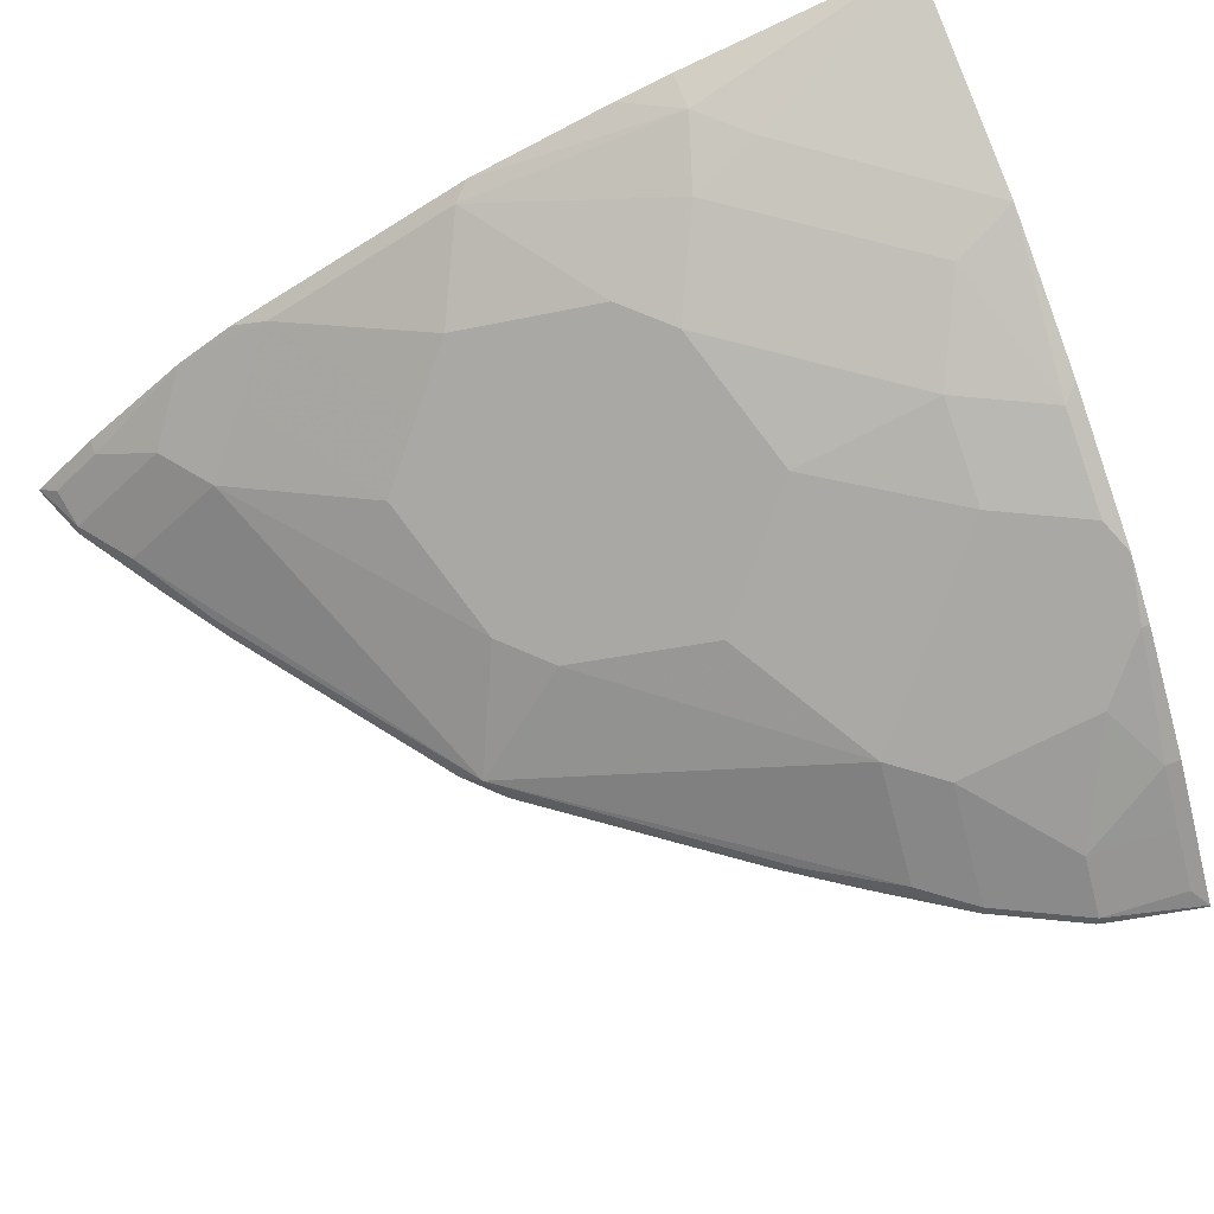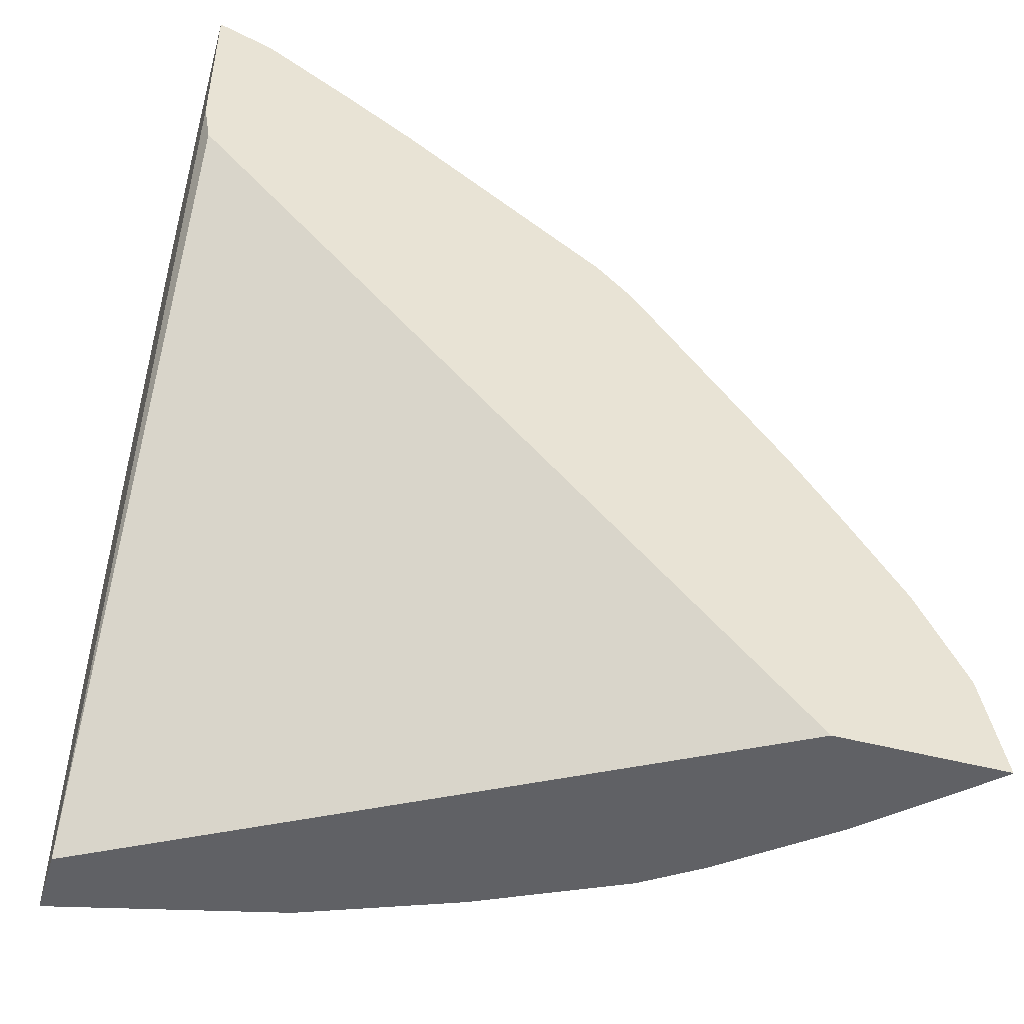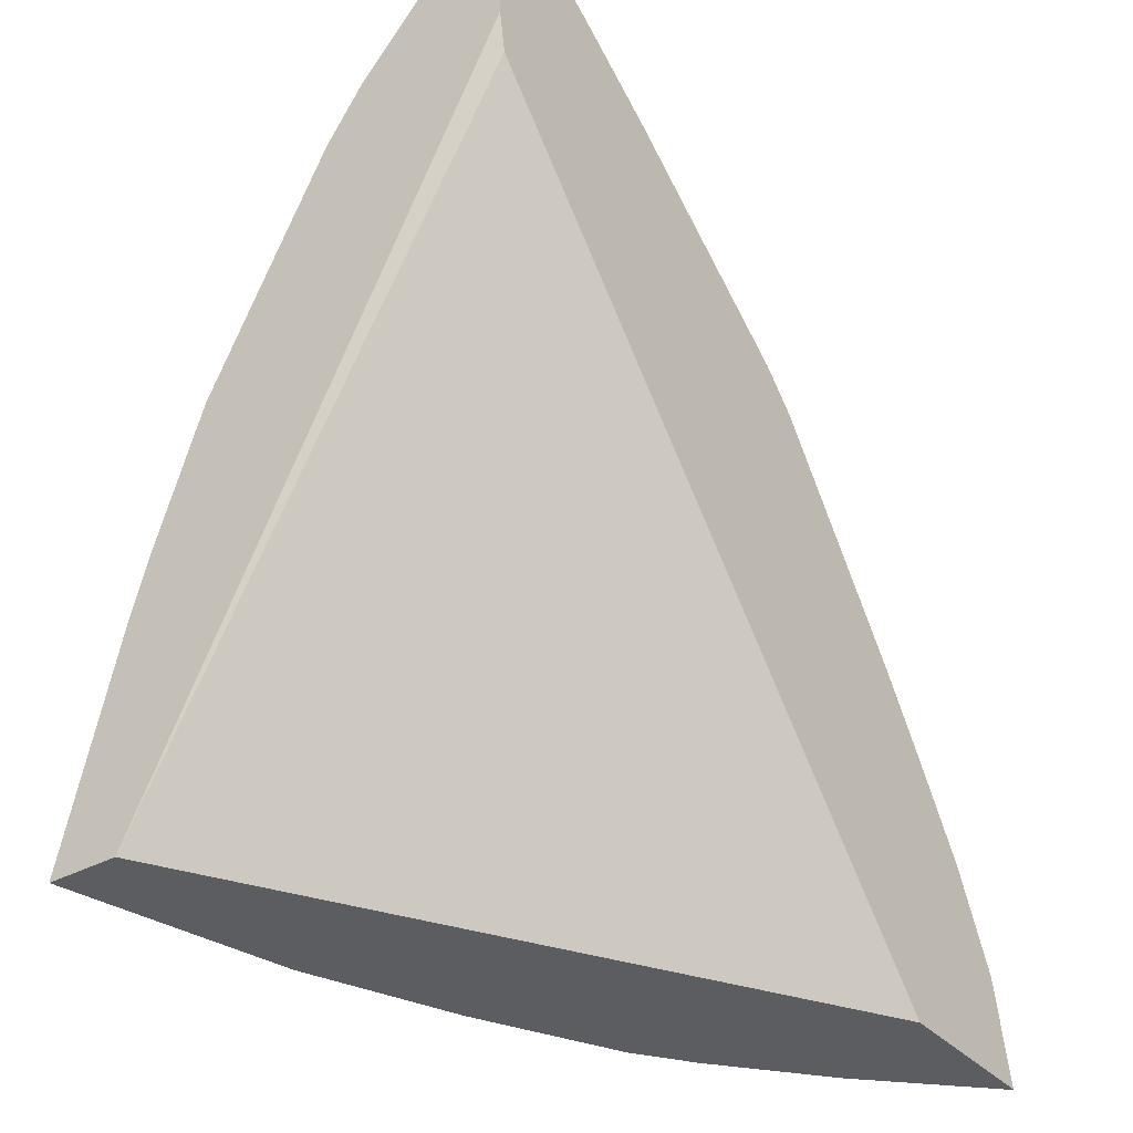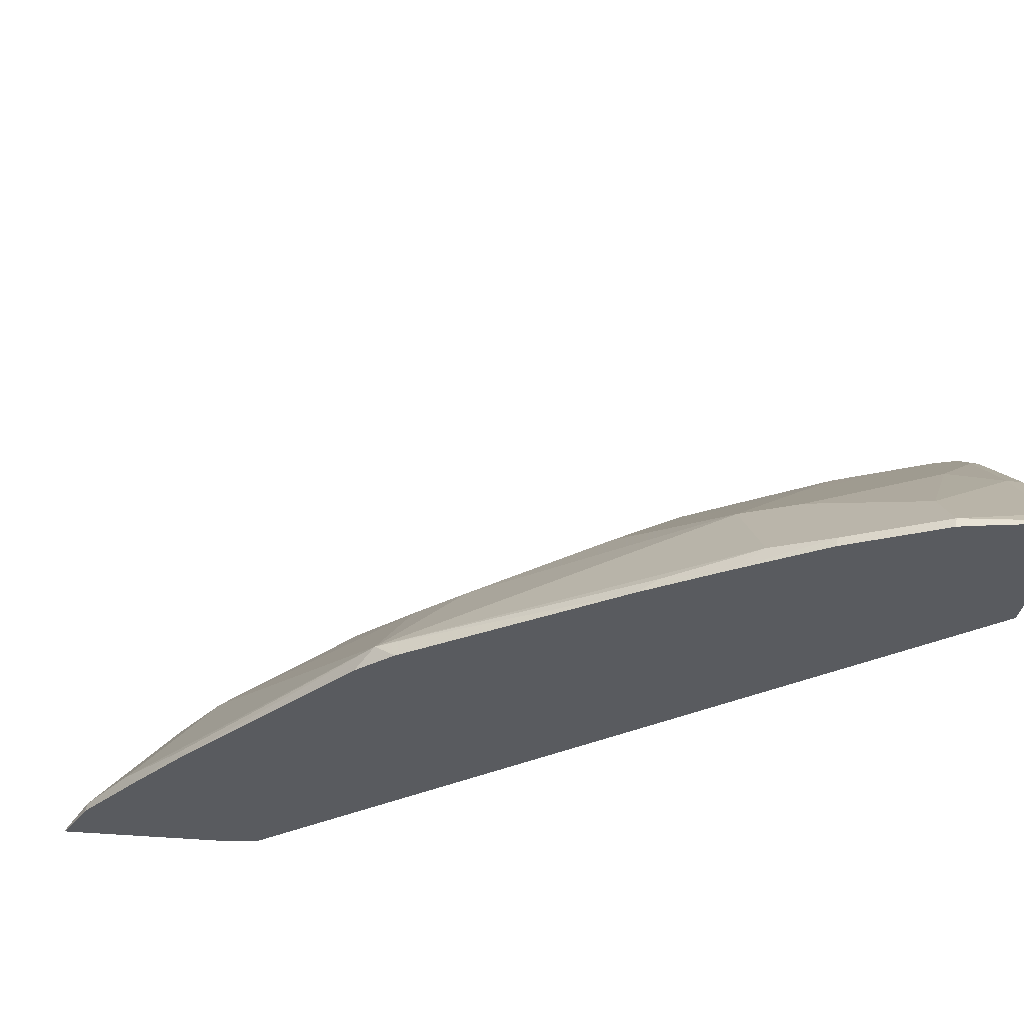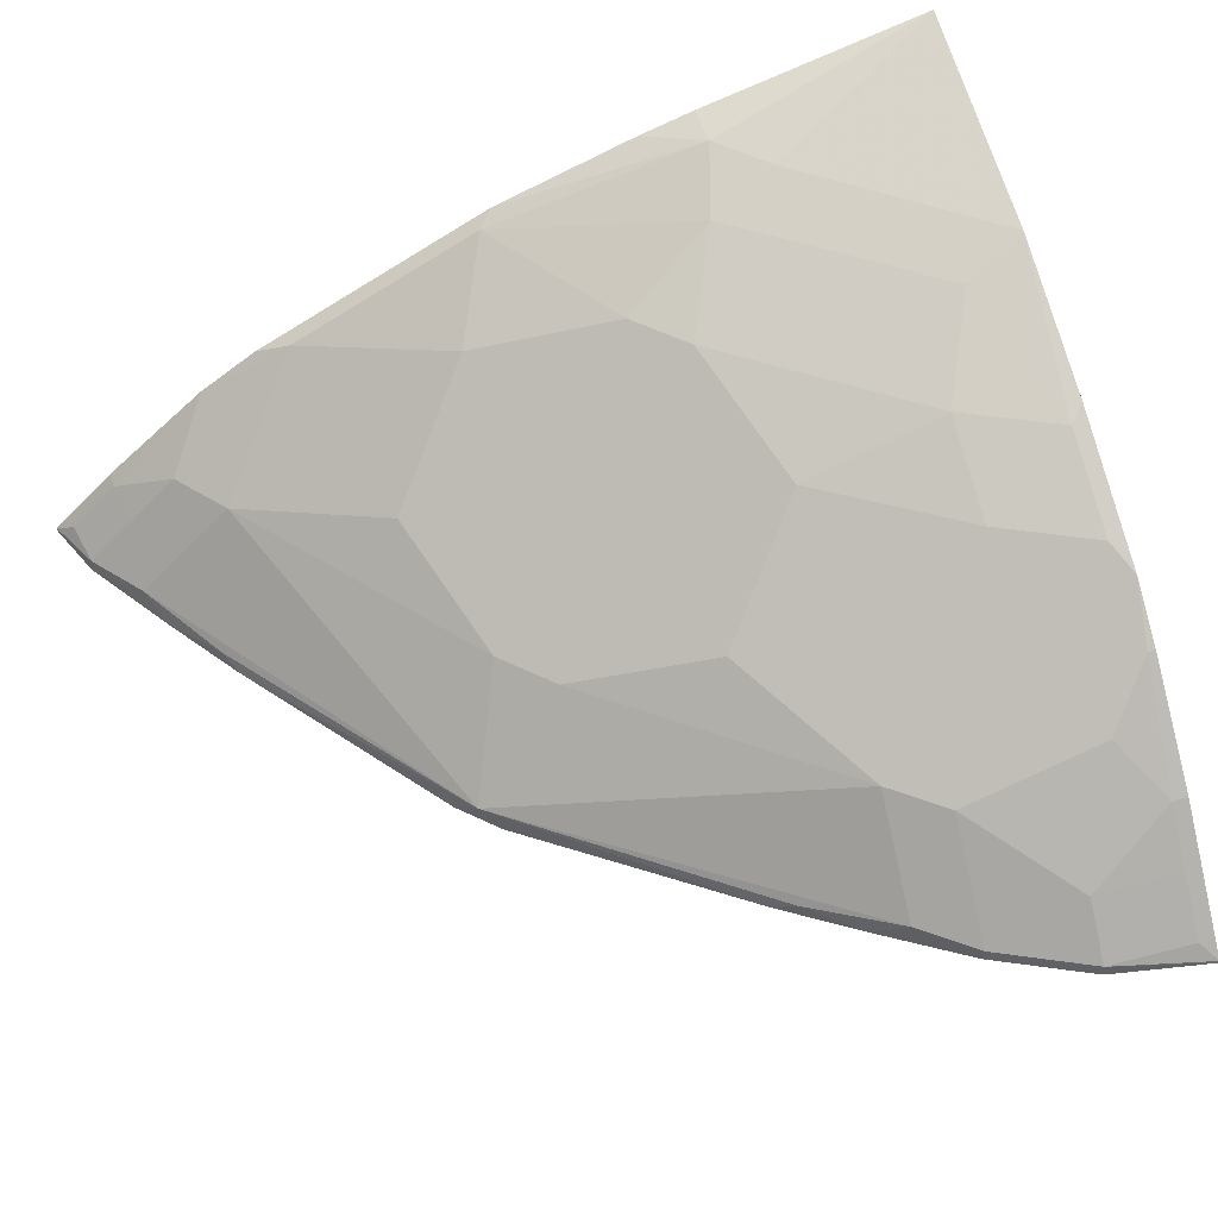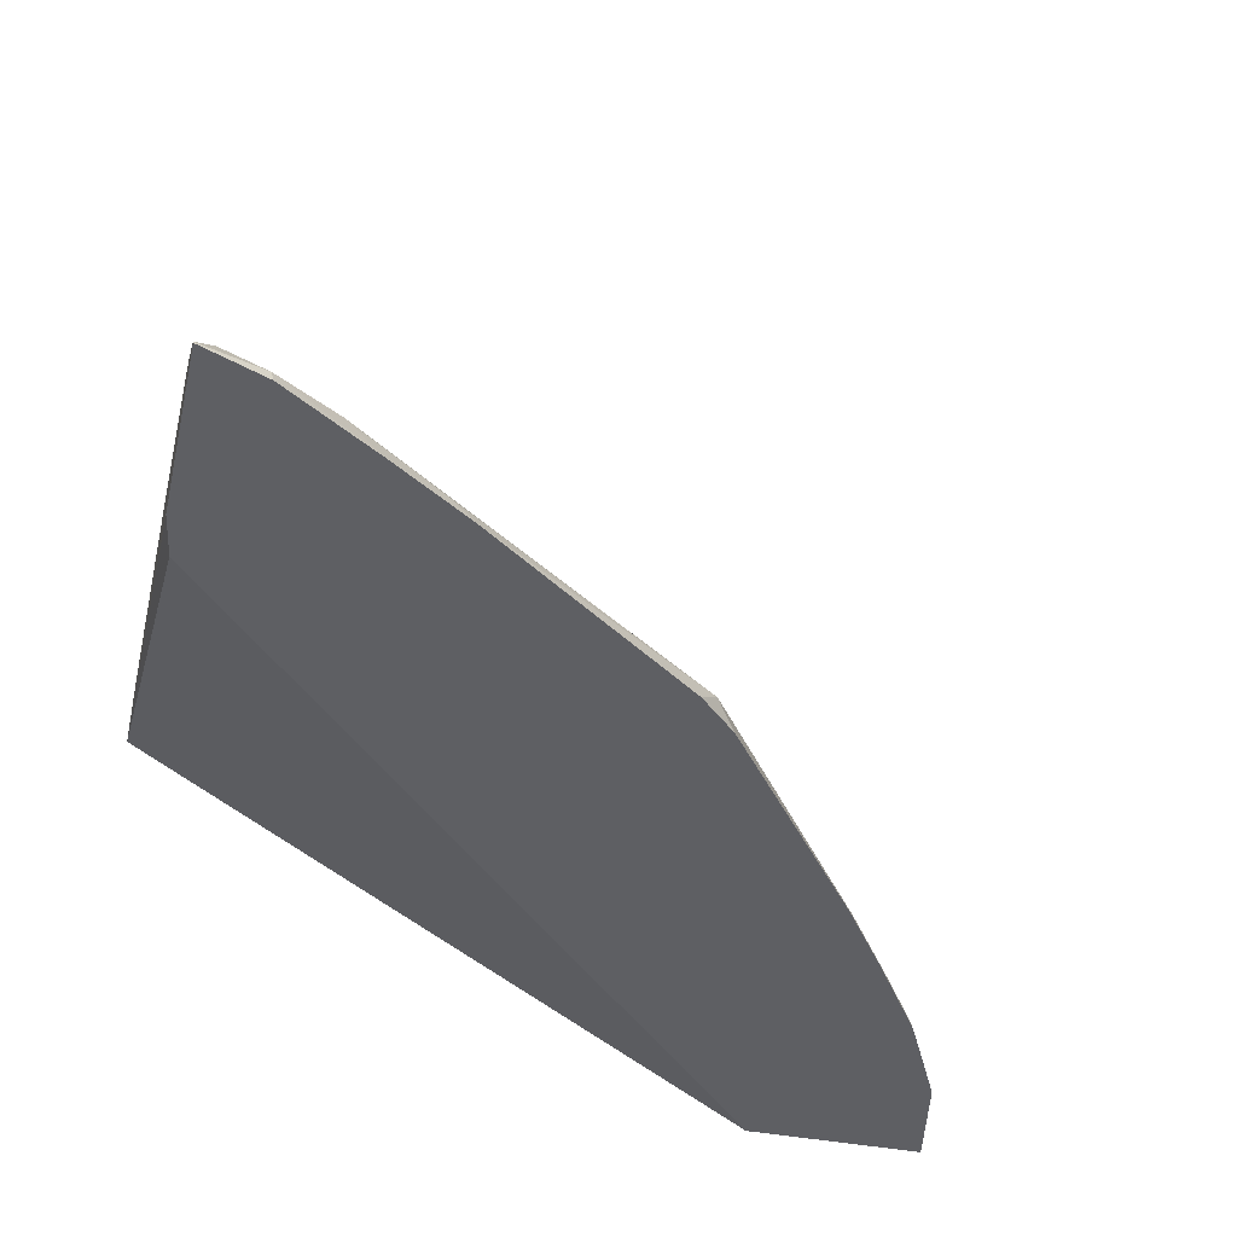
<metadata>
{"format":"obj","ext":"obj","renderer":"f3d","projection":"perspective","resolution":1024,"background":"white","views":[{"elev":67.8,"azim":69.0,"up":"+Y"},{"elev":-47.7,"azim":-16.5,"up":"+Z"},{"elev":-35.4,"azim":-54.2,"up":"+Z"},{"elev":-32.0,"azim":81.5,"up":"+Y"},{"elev":56.4,"azim":71.7,"up":"+Y"},{"elev":-41.7,"azim":-12.9,"up":"+Y"}]}
</metadata>
<code>
v 0.6077 0.4411 0.2321
v 0.5387 0.4411 0.2321
v 0.6074 0.442 0.2321
v 0.5978 0.4452 0.2735
v 0.5999 0.4411 0.2694
v 0.2894 0.5851 0.2321
v 0.2923 0.4411 0.5021
v 0.601 0.4484 0.2321
v 0.601 0.4484 0.2385
v 0.5788 0.4643 0.2735
v 0.5788 0.4452 0.3116
v 0.5986 0.4411 0.2743
v 0.2894 0.6137 0.2321
v 0.2894 0.4411 0.5197
v 0.5819 0.4675 0.2321
v 0.5819 0.4675 0.2385
v 0.5628 0.4866 0.2385
v 0.5406 0.5024 0.2544
v 0.5406 0.4834 0.3116
v 0.5247 0.4866 0.3339
v 0.5628 0.4484 0.3339
v 0.5569 0.4411 0.3471
v 0.5796 0.4411 0.3125
v 0.2894 0.6137 0.2321
v 0.2894 0.6138 0.2322
v 0.2894 0.4411 0.5887
v 0.5693 0.4802 0.2321
v 0.5628 0.4866 0.2321
v 0.5215 0.5215 0.2354
v 0.5247 0.5056 0.2767
v 0.5056 0.5056 0.3149
v 0.4484 0.5247 0.353
v 0.4674 0.5056 0.3721
v 0.4484 0.4866 0.4293
v 0.4674 0.4484 0.4674
v 0.5406 0.4452 0.3689
v 0.5365 0.4411 0.3771
v 0.3275 0.6042 0.2321
v 0.2894 0.5915 0.3244
v 0.3053 0.5915 0.3244
v 0.3244 0.5915 0.3053
v 0.381 0.5908 0.2321
v 0.3125 0.4411 0.5796
v 0.3117 0.4452 0.5787
v 0.2894 0.442 0.5883
v 0.5215 0.5215 0.2321
v 0.4993 0.5374 0.2321
v 0.4993 0.5374 0.2322
v 0.5056 0.5247 0.2576
v 0.4865 0.5247 0.2958
v 0.4293 0.5247 0.3721
v 0.4293 0.5438 0.3339
v 0.3721 0.5628 0.353
v 0.4293 0.5056 0.4102
v 0.3721 0.5056 0.4674
v 0.4293 0.4866 0.4483
v 0.3339 0.4866 0.5247
v 0.3339 0.4484 0.5629
v 0.3689 0.4452 0.5406
v 0.3771 0.4411 0.5365
v 0.4602 0.4411 0.4747
v 0.4747 0.4411 0.4602
v 0.2894 0.5851 0.3466
v 0.3339 0.5819 0.3339
v 0.3212 0.5883 0.3212
v 0.2894 0.5661 0.4038
v 0.2958 0.5628 0.4102
v 0.3912 0.5819 0.2576
v 0.4198 0.5724 0.2481
v 0.4484 0.5628 0.2385
v 0.442 0.5661 0.2321
v 0.3471 0.4411 0.557
v 0.2958 0.4484 0.5819
v 0.3117 0.4643 0.5597
v 0.2894 0.4444 0.5859
v 0.4865 0.5438 0.2385
v 0.4674 0.5438 0.2767
v 0.4802 0.5374 0.2703
v 0.353 0.5628 0.3721
v 0.3912 0.5247 0.4102
v 0.4293 0.5628 0.2767
v 0.353 0.5247 0.4483
v 0.3148 0.5056 0.5056
v 0.3117 0.4834 0.5406
v 0.2894 0.5565 0.4229
v 0.2894 0.5374 0.4611
v 0.2958 0.5247 0.4865
v 0.3339 0.5438 0.4293
v 0.2958 0.4675 0.5629
v 0.2894 0.4675 0.5629
v 0.2894 0.5031 0.5222
v 0.2894 0.5184 0.4992
f 40 66 67
f 40 63 66
f 40 67 64
f 41 65 64
f 41 64 68
f 41 68 42
f 42 68 69
f 42 69 70
f 47 71 70
f 43 72 44
f 44 73 45
f 44 72 58
f 44 58 74
f 44 74 89
f 44 89 73
f 45 73 75
f 40 65 41
f 47 70 76
f 42 70 71
f 40 64 65
f 33 51 54
f 35 37 36
f 47 76 48
f 30 50 31
f 31 50 32
f 32 51 33
f 32 50 52
f 32 52 53
f 32 53 79
f 32 79 51
f 33 54 34
f 34 54 55
f 34 55 56
f 34 56 35
f 35 56 57
f 89 91 90
f 35 58 59
f 35 59 60
f 35 60 61
f 35 61 62
f 35 62 37
f 39 63 40
f 48 76 50
f 69 81 70
f 50 77 52
f 67 86 87
f 67 87 88
f 67 88 79
f 68 81 69
f 70 81 76
f 73 89 75
f 74 84 89
f 75 89 90
f 76 81 77
f 76 77 78
f 79 88 82
f 79 82 80
f 82 88 87
f 83 91 84
f 83 87 91
f 84 91 89
f 86 92 87
f 87 92 91
f 30 49 50
f 67 85 86
f 48 50 49
f 66 85 67
f 59 72 60
f 50 76 78
f 50 78 77
f 51 79 80
f 51 80 54
f 52 77 81
f 52 81 53
f 53 81 68
f 53 68 64
f 53 64 79
f 54 80 55
f 55 82 87
f 55 87 83
f 55 83 57
f 55 57 56
f 55 80 82
f 57 83 84
f 57 84 74
f 57 74 58
f 58 72 59
f 64 67 79
f 29 49 30
f 35 57 58
f 29 47 48
f 1 72 43
f 1 43 26
f 1 26 14
f 1 14 7
f 1 7 2
f 2 7 6
f 3 8 9
f 3 9 4
f 4 10 11
f 4 11 23
f 4 23 12
f 4 12 5
f 4 9 16
f 4 16 10
f 6 7 14
f 6 14 26
f 6 26 45
f 6 45 75
f 6 75 90
f 1 60 72
f 6 90 91
f 1 61 60
f 1 37 62
f 29 48 49
f 1 2 6
f 1 13 24
f 1 24 38
f 1 38 42
f 1 42 71
f 1 71 47
f 1 47 46
f 1 46 28
f 1 28 27
f 1 27 15
f 1 15 8
f 1 8 3
f 1 3 4
f 1 4 5
f 1 5 12
f 1 12 23
f 1 23 22
f 1 22 37
f 1 62 61
f 6 91 92
f 1 6 13
f 6 86 85
f 19 30 31
f 19 31 20
f 19 29 30
f 20 31 32
f 20 32 33
f 20 33 34
f 20 34 35
f 20 35 21
f 18 29 19
f 21 35 36
f 22 36 37
f 24 25 38
f 25 39 40
f 25 40 41
f 25 41 42
f 25 42 38
f 26 43 44
f 6 92 86
f 21 36 22
f 17 29 18
f 26 44 45
f 17 28 46
f 6 85 66
f 17 46 29
f 6 66 63
f 6 63 39
f 6 39 25
f 6 25 13
f 8 15 16
f 8 16 9
f 10 16 17
f 10 17 18
f 29 46 47
f 10 19 11
f 10 18 19
f 16 27 17
f 15 27 16
f 13 25 24
f 17 27 28
f 11 21 22
f 11 19 20
f 11 20 21
f 11 22 23

</code>
